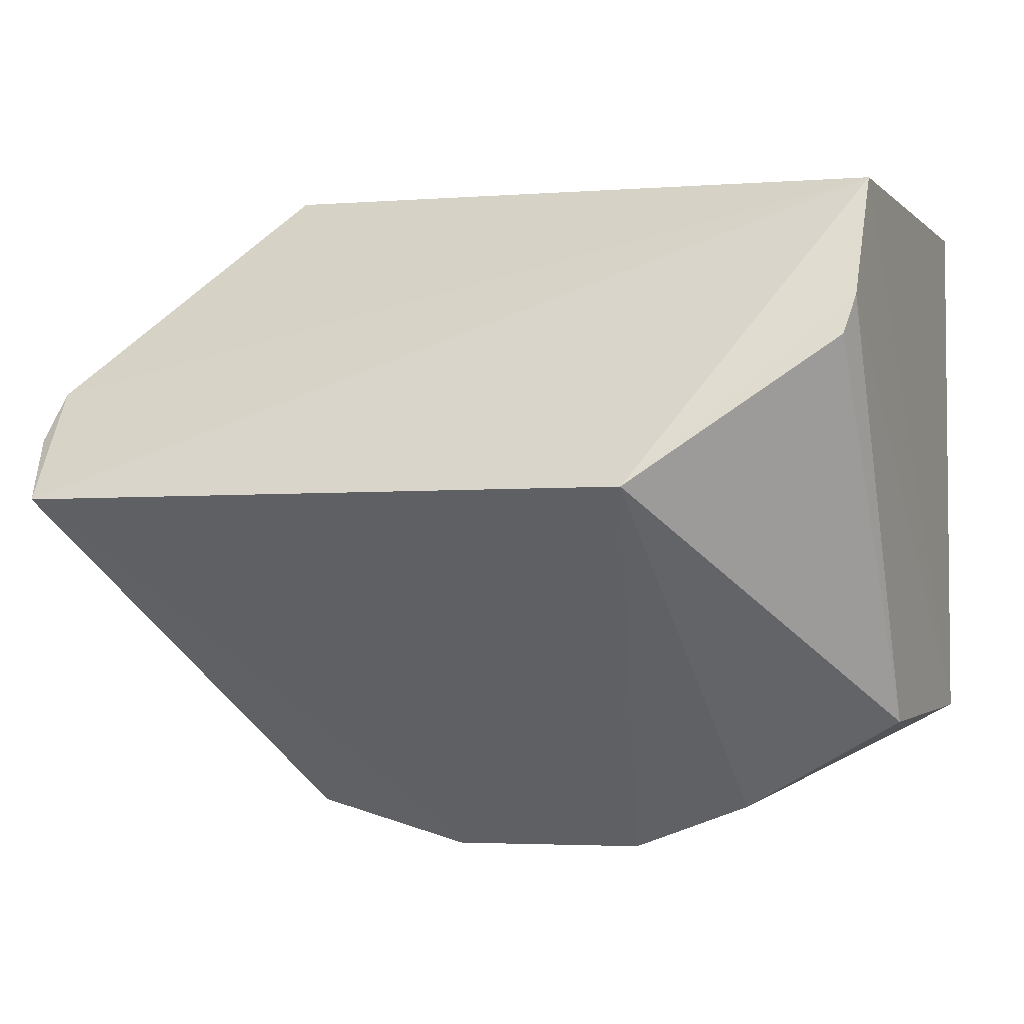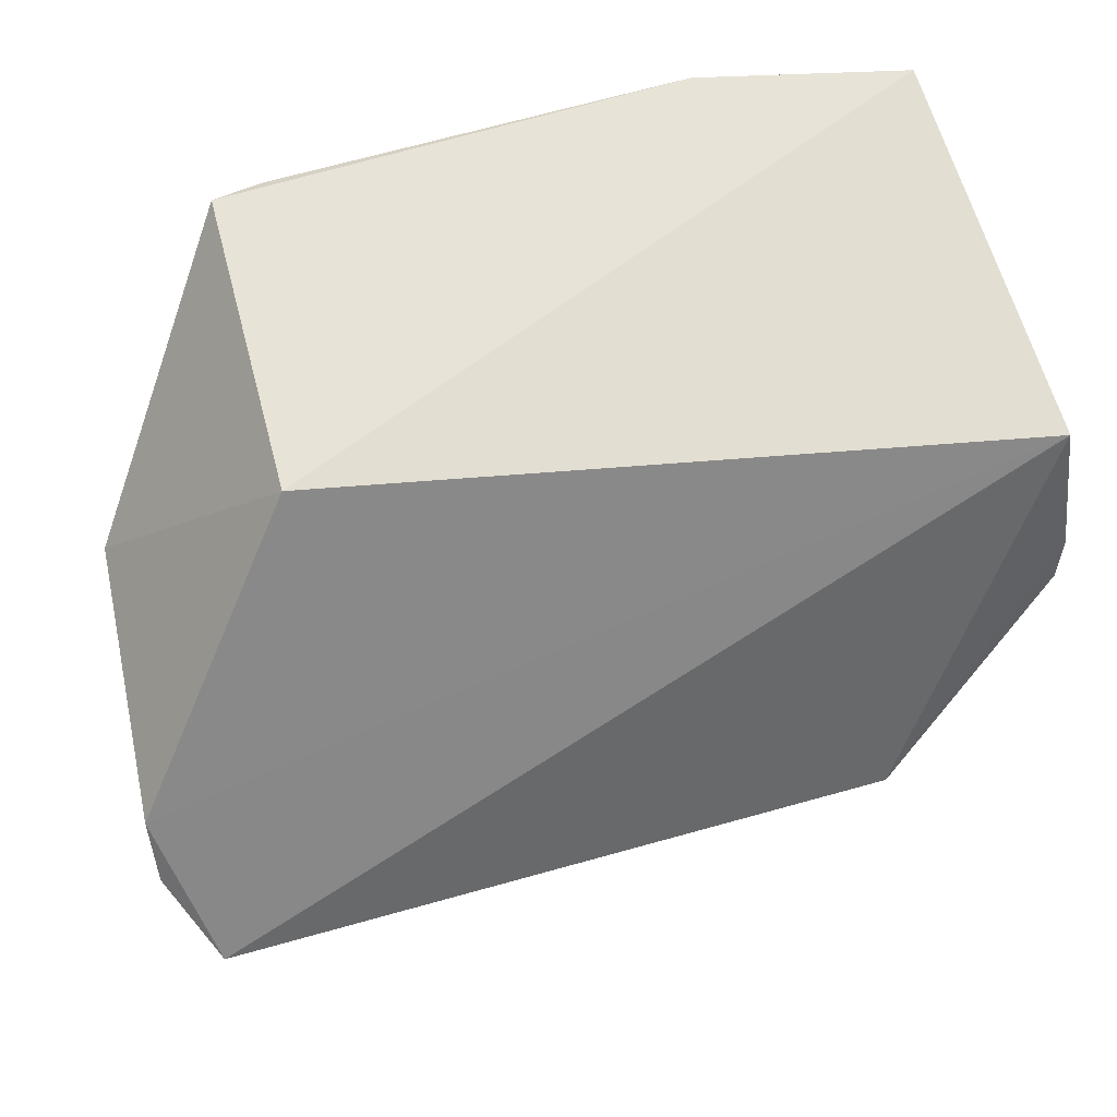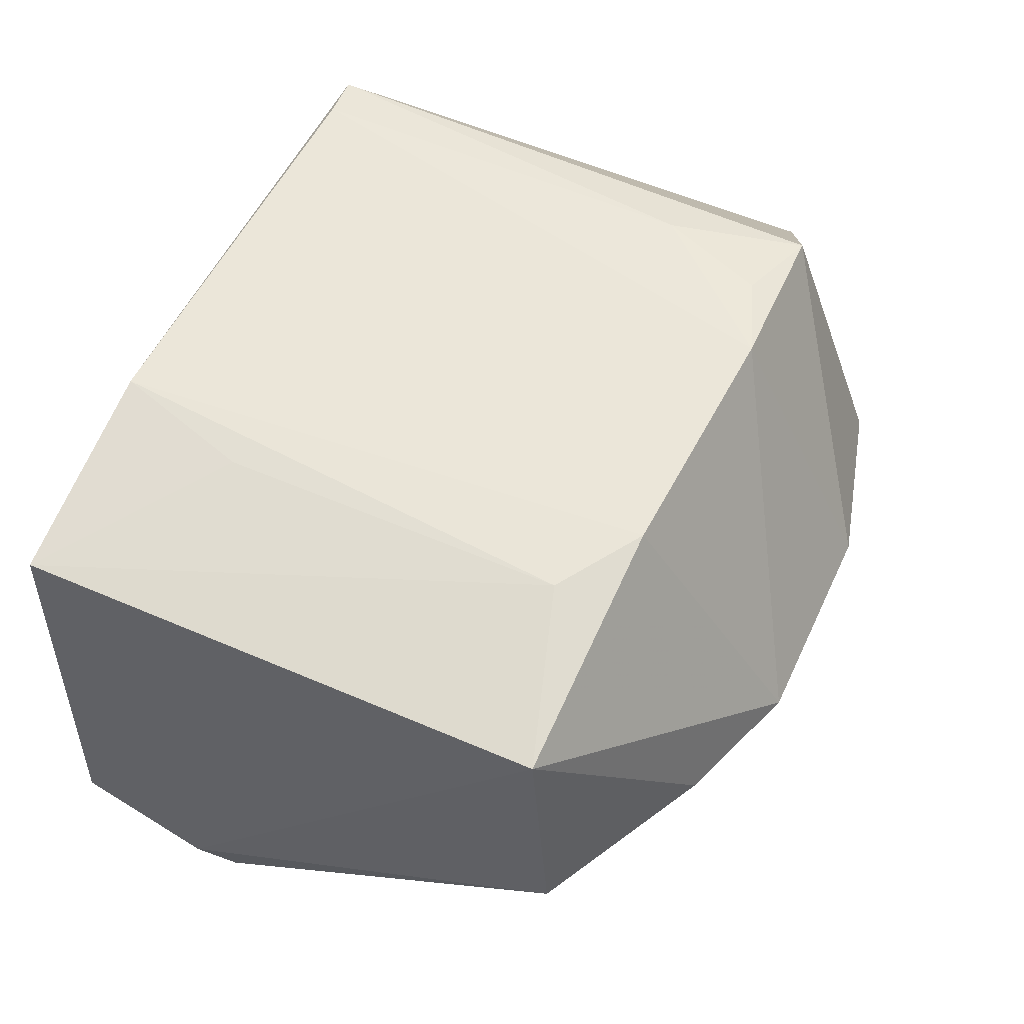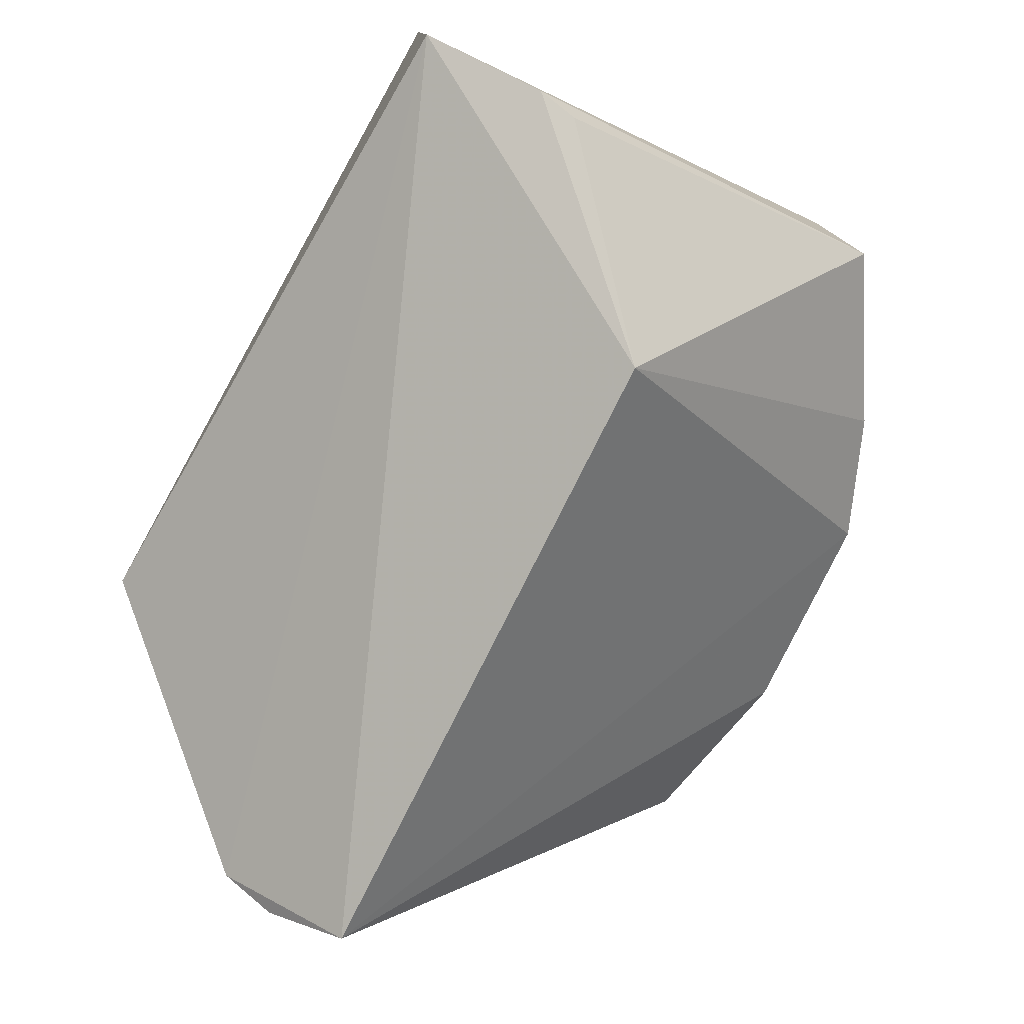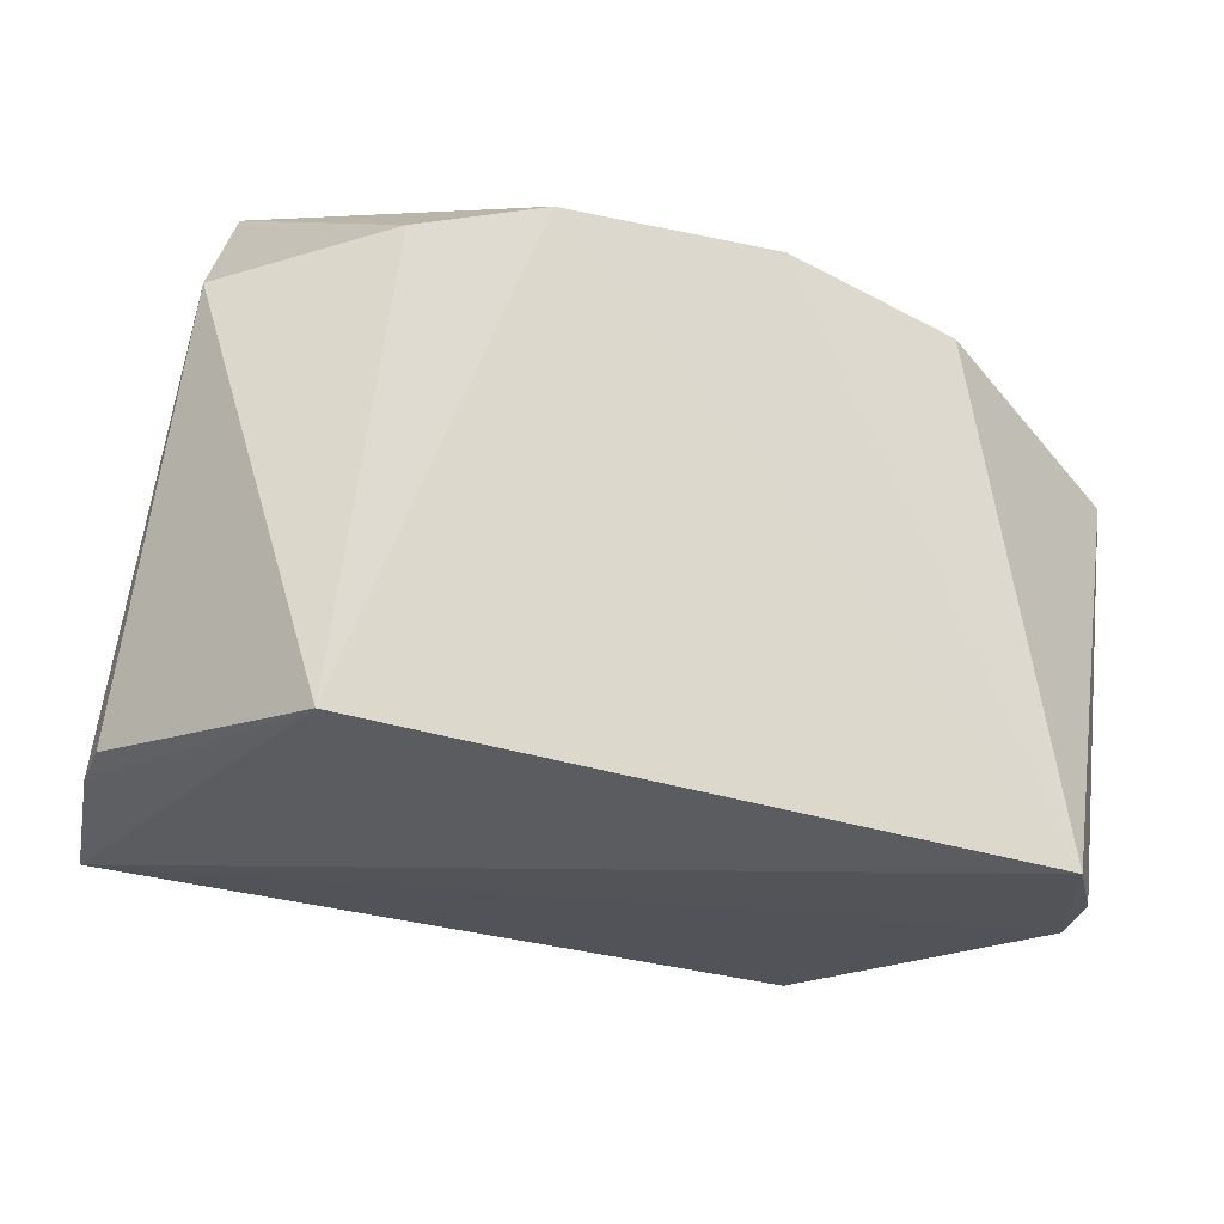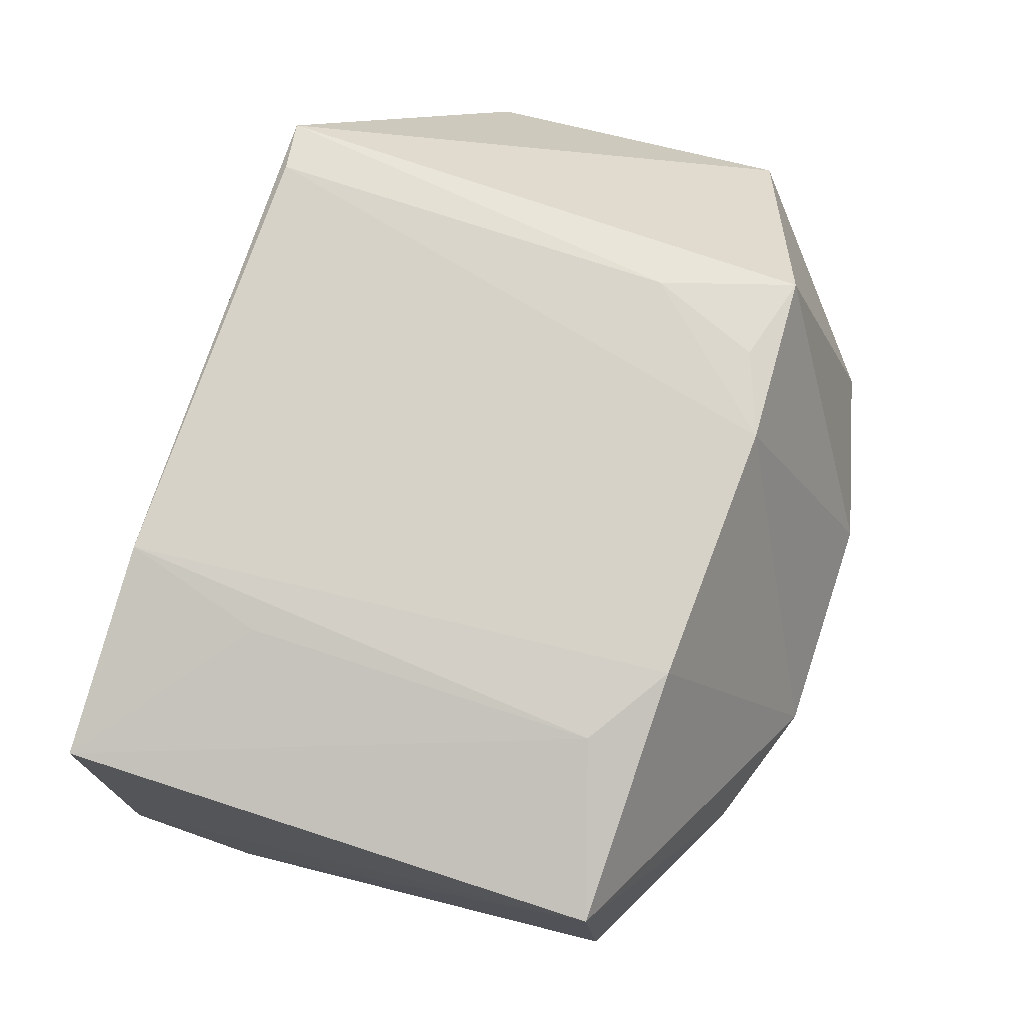
<metadata>
{"format":"obj","ext":"obj","renderer":"f3d","projection":"perspective","resolution":1024,"background":"white","views":[{"elev":-5.5,"azim":25.2,"up":"+Z"},{"elev":68.0,"azim":-14.4,"up":"+Z"},{"elev":55.8,"azim":114.5,"up":"+Y"},{"elev":-75.1,"azim":64.9,"up":"+Y"},{"elev":-62.9,"azim":168.1,"up":"+Y"},{"elev":78.0,"azim":108.0,"up":"+Y"}]}
</metadata>
<code>
v 0.02121 0.07263 0.06118
v 0.02261 0.05159 0.06039
v 0.02151 0.05981 0.03176
v -0.005638 0.06025 0.02462
v -0.025 0.04661 0.0511
v 0.00783 0.07484 0.0327
v 0.02112 0.07238 0.03287
v -0.0147 0.05667 0.06365
v 0.01241 0.04173 0.04346
v -0.01472 0.0736 0.03236
v 0.0227 0.04869 0.05363
v 0.01232 0.07461 0.03565
v 0.005736 0.06018 0.02464
v -0.02308 0.04078 0.04426
v -0.005644 0.07492 0.03203
v -0.01482 0.07421 0.06095
v 0.02224 0.04784 0.05147
v 0.01246 0.06014 0.02698
v -0.02486 0.0627 0.03563
v -0.02418 0.06113 0.05189
v 0.01013 0.07497 0.06123
v -0.01227 0.07456 0.03936
v -0.01469 0.05989 0.02711
v -0.02509 0.0445 0.04813
v 0.0123 0.07459 0.05392
v -0.0122 0.07476 0.06061
v -0.01001 0.07459 0.03367
f 7 1 2
f 8 5 2
f 8 2 1
f 11 7 2
f 11 3 7
f 11 2 9
f 12 7 6
f 12 1 7
f 13 6 7
f 14 9 2
f 14 2 5
f 14 13 9
f 14 4 13
f 15 4 10
f 15 13 4
f 15 6 13
f 17 11 9
f 17 9 3
f 17 3 11
f 18 13 7
f 18 7 3
f 18 3 9
f 18 9 13
f 19 16 10
f 20 5 8
f 20 8 16
f 20 19 5
f 20 16 19
f 21 16 8
f 21 8 1
f 21 12 6
f 21 6 15
f 22 10 16
f 23 19 10
f 23 10 4
f 23 4 14
f 23 14 19
f 24 19 14
f 24 14 5
f 24 5 19
f 25 21 1
f 25 1 12
f 25 12 21
f 26 21 15
f 26 16 21
f 26 22 16
f 26 15 22
f 27 22 15
f 27 15 10
f 27 10 22

</code>
